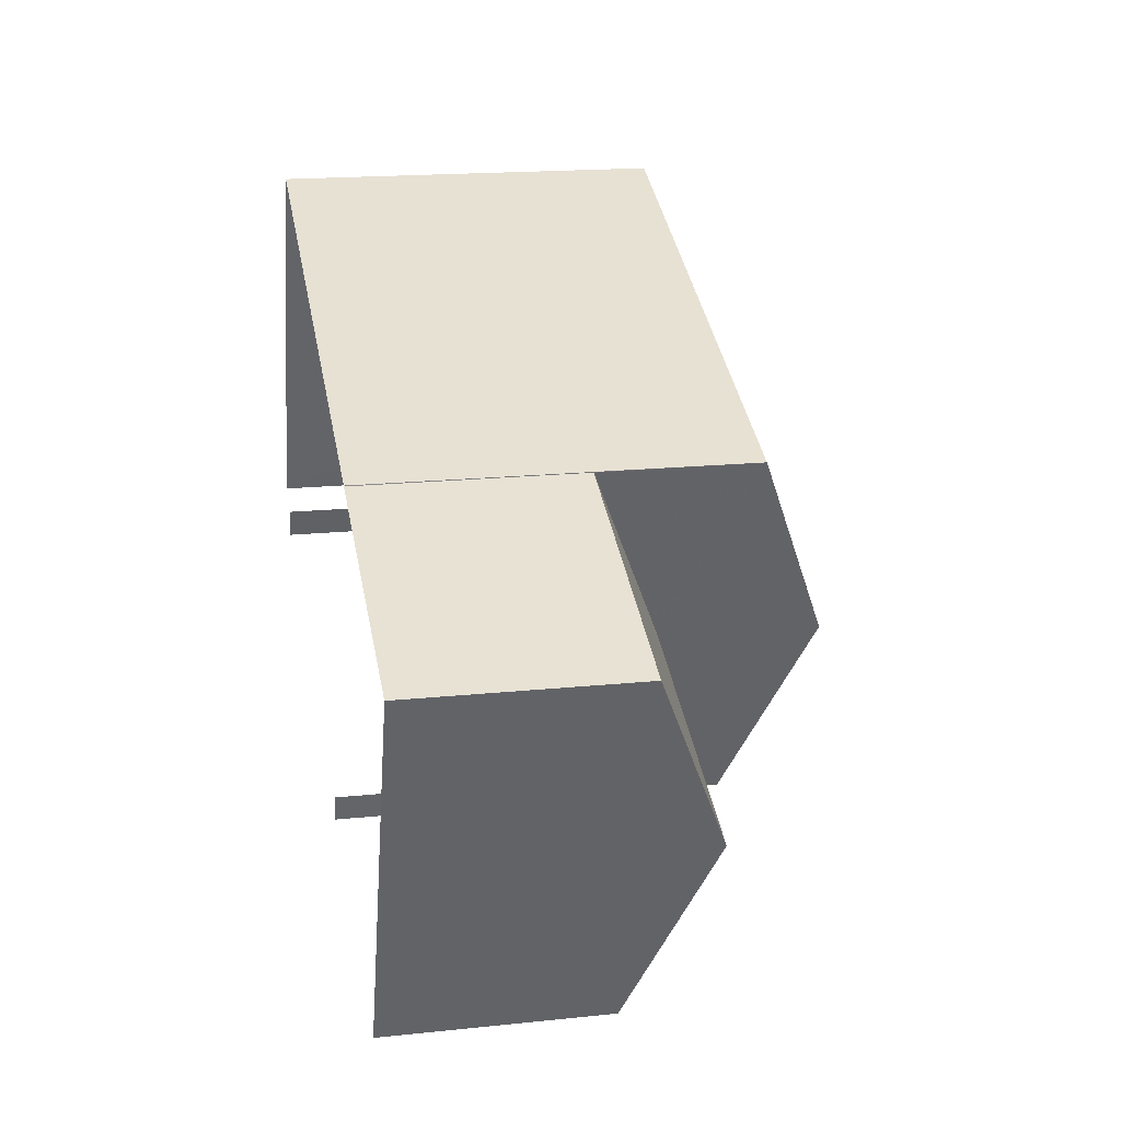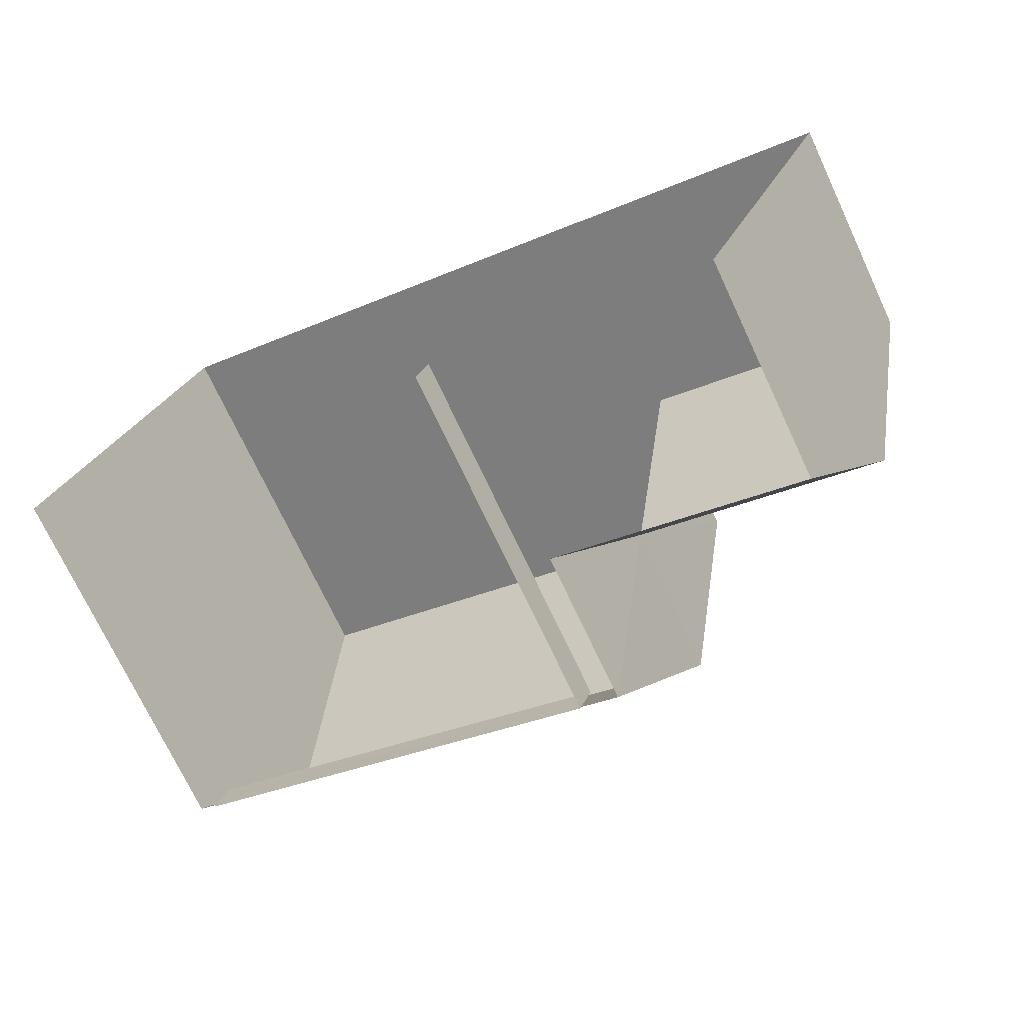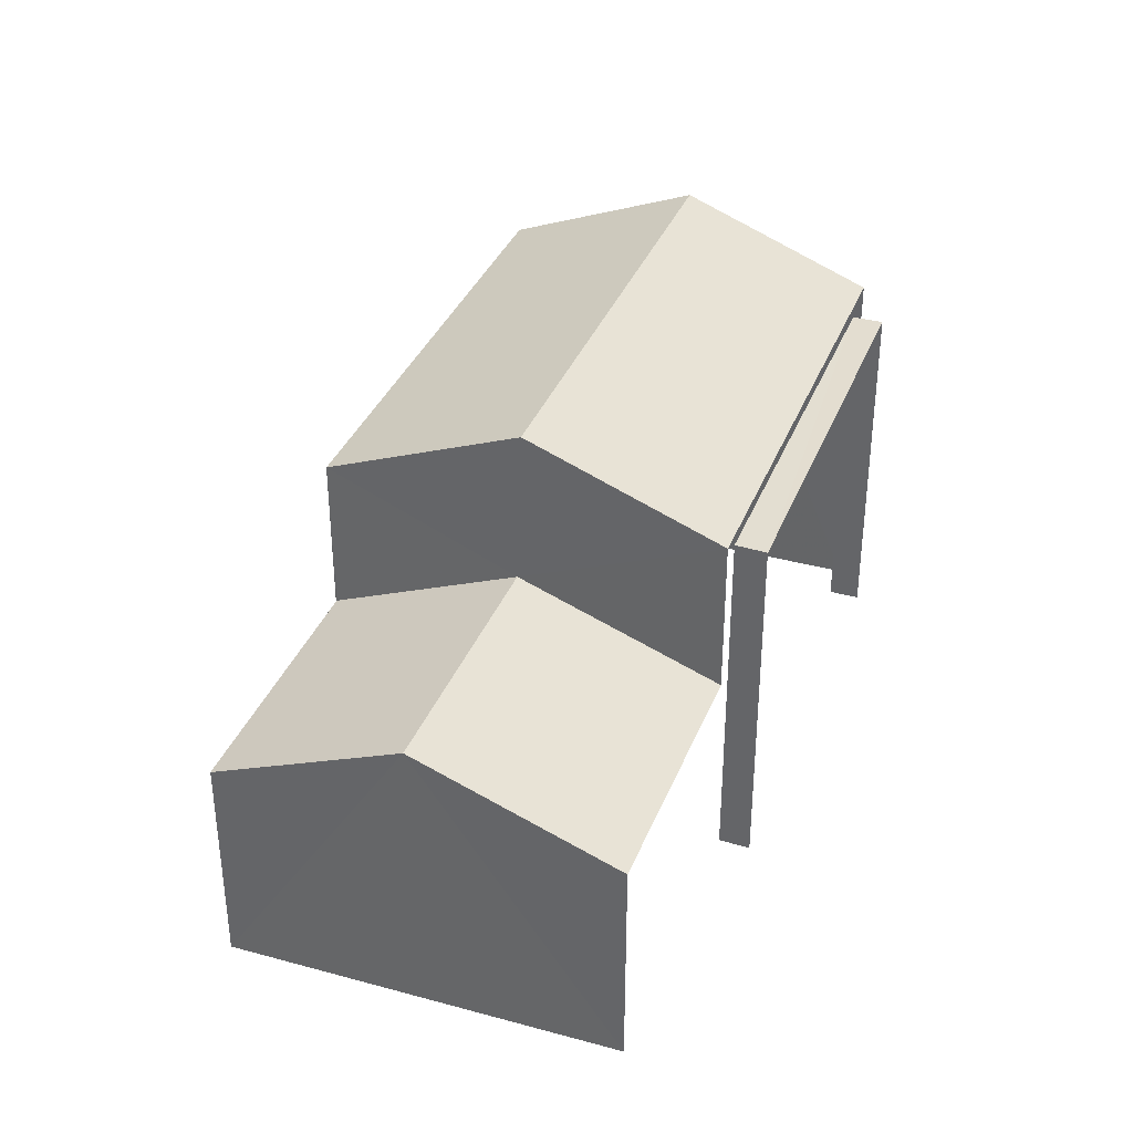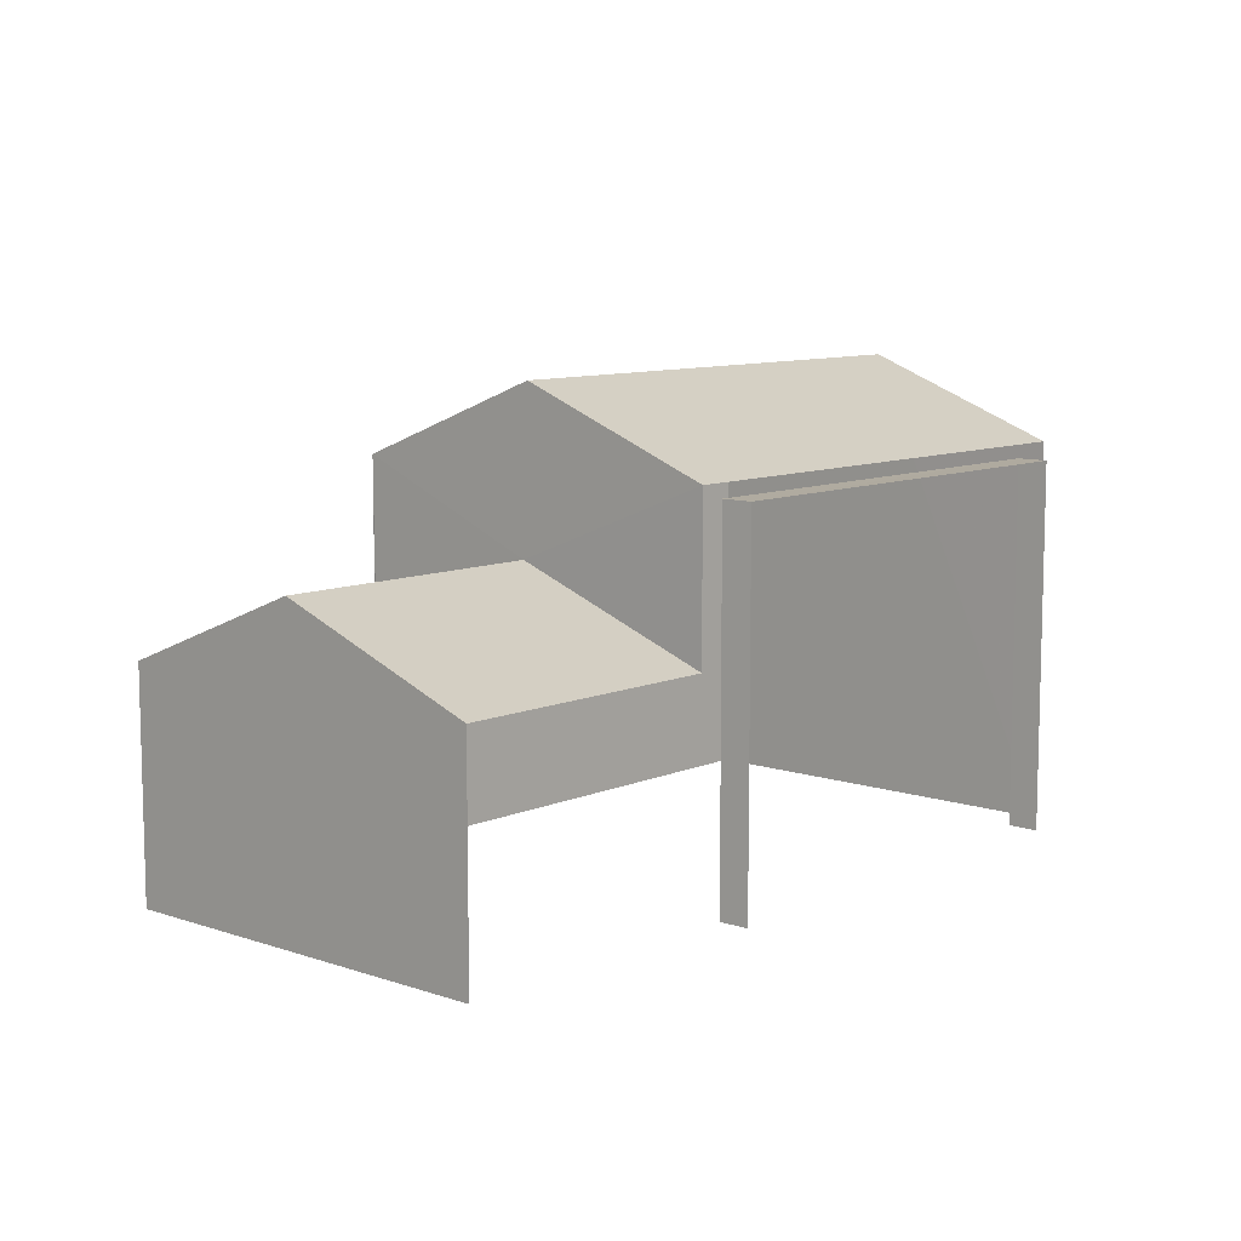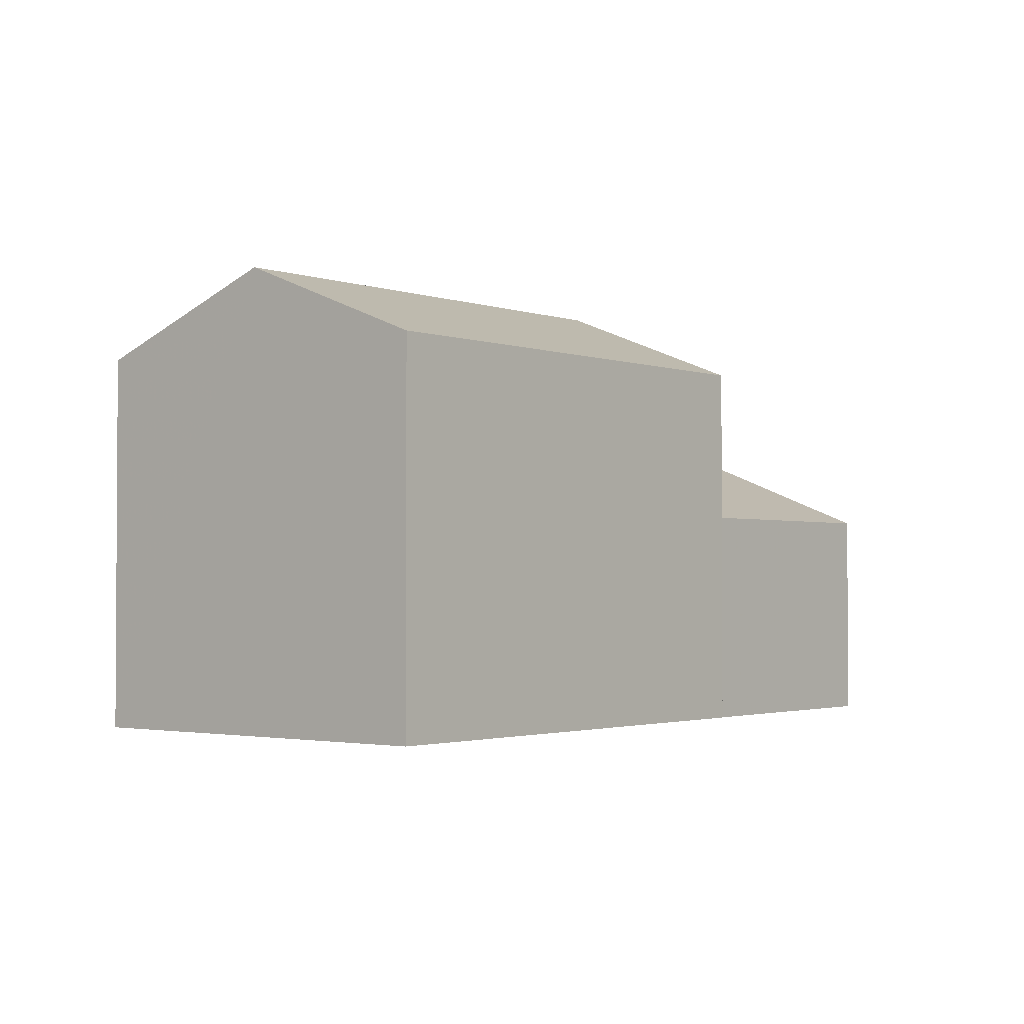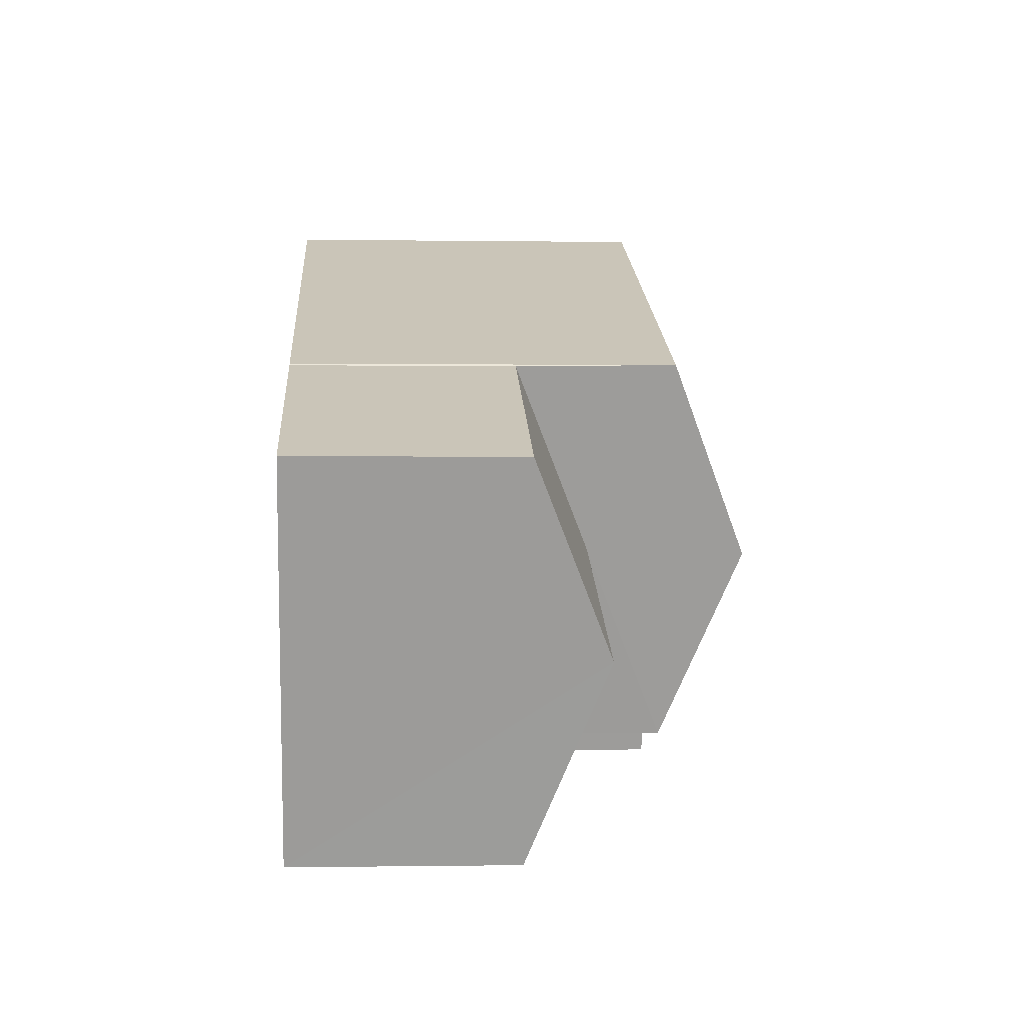
<metadata>
{"format":"obj","ext":"obj","renderer":"f3d","projection":"perspective","resolution":1024,"background":"white","views":[{"elev":18.1,"azim":-101.3,"up":"+Y"},{"elev":-72.6,"azim":-154.8,"up":"+Y"},{"elev":35.6,"azim":-49.2,"up":"+Z"},{"elev":9.4,"azim":-27.3,"up":"+Z"},{"elev":-2.0,"azim":150.0,"up":"+Z"},{"elev":-0.7,"azim":-93.4,"up":"+Y"}]}
</metadata>
<code>
v -2.239e+05 -1.282e+05 14.43
v -2.239e+05 -1.282e+05 14.43
v -2.239e+05 -1.282e+05 14.43
v -2.239e+05 -1.282e+05 14.43
v -2.239e+05 -1.282e+05 14.43
v -2.239e+05 -1.282e+05 14.43
v -2.239e+05 -1.282e+05 14.43
v -2.239e+05 -1.282e+05 14.43
v -2.239e+05 -1.282e+05 14.43
v -2.239e+05 -1.282e+05 14.43
v -2.239e+05 -1.282e+05 20.99
v -2.239e+05 -1.282e+05 20.99
v -2.239e+05 -1.282e+05 22.33
v -2.239e+05 -1.282e+05 22.33
v -2.239e+05 -1.282e+05 20.76
v -2.239e+05 -1.282e+05 20.76
v -2.239e+05 -1.282e+05 20.76
v -2.239e+05 -1.282e+05 20.76
v -2.239e+05 -1.282e+05 20.99
v -2.239e+05 -1.282e+05 20.99
v -2.239e+05 -1.282e+05 19.58
v -2.239e+05 -1.282e+05 19.58
v -2.239e+05 -1.282e+05 18.25
v -2.239e+05 -1.282e+05 18.25
v -2.239e+05 -1.282e+05 18.25
v -2.239e+05 -1.282e+05 18.25
f 1 2 3
f 4 3 5
f 2 6 7
f 8 5 9
f 10 2 7
f 9 5 10
f 3 2 5
f 5 2 10
f 17 7 6
f 17 16 7
f 24 23 9
f 24 9 10
f 11 24 18
f 15 12 11
f 2 1 15
f 18 24 10
f 1 12 15
f 15 11 18
f 11 12 13
f 14 11 13
f 15 16 17
f 15 18 16
f 13 19 14
f 13 20 19
f 21 22 23
f 24 21 23
f 25 26 22
f 21 25 22
f 26 8 22
f 8 9 22
f 9 23 22
f 12 1 13
f 1 3 13
f 3 20 13
f 18 7 16
f 18 10 7
f 4 20 3
f 4 19 20
f 2 17 6
f 2 15 17
f 4 5 25
f 4 25 19
f 19 21 14
f 21 24 11
f 21 11 14
f 19 25 21
f 5 8 26
f 25 5 26

</code>
